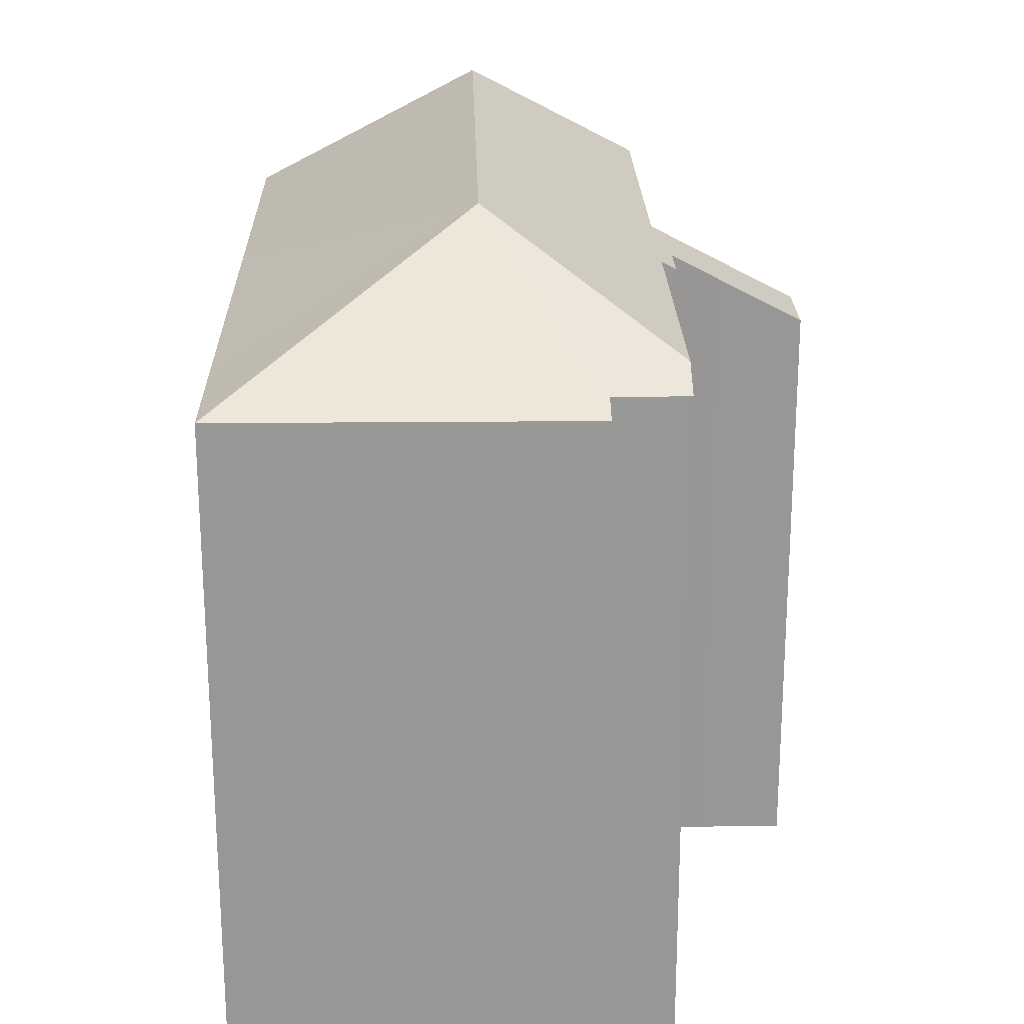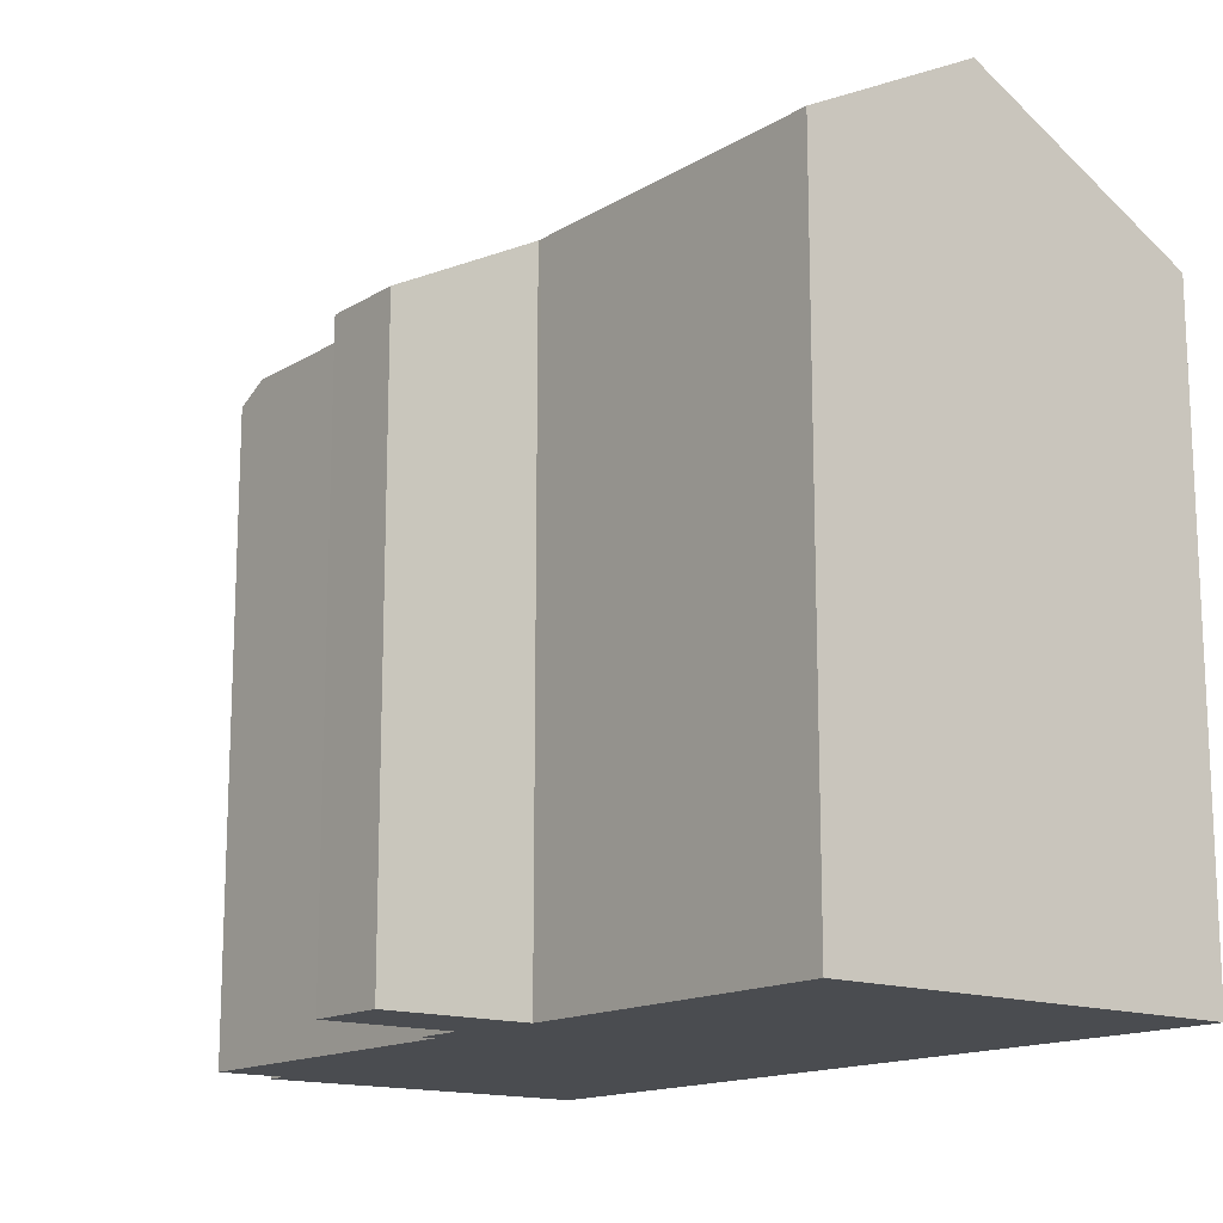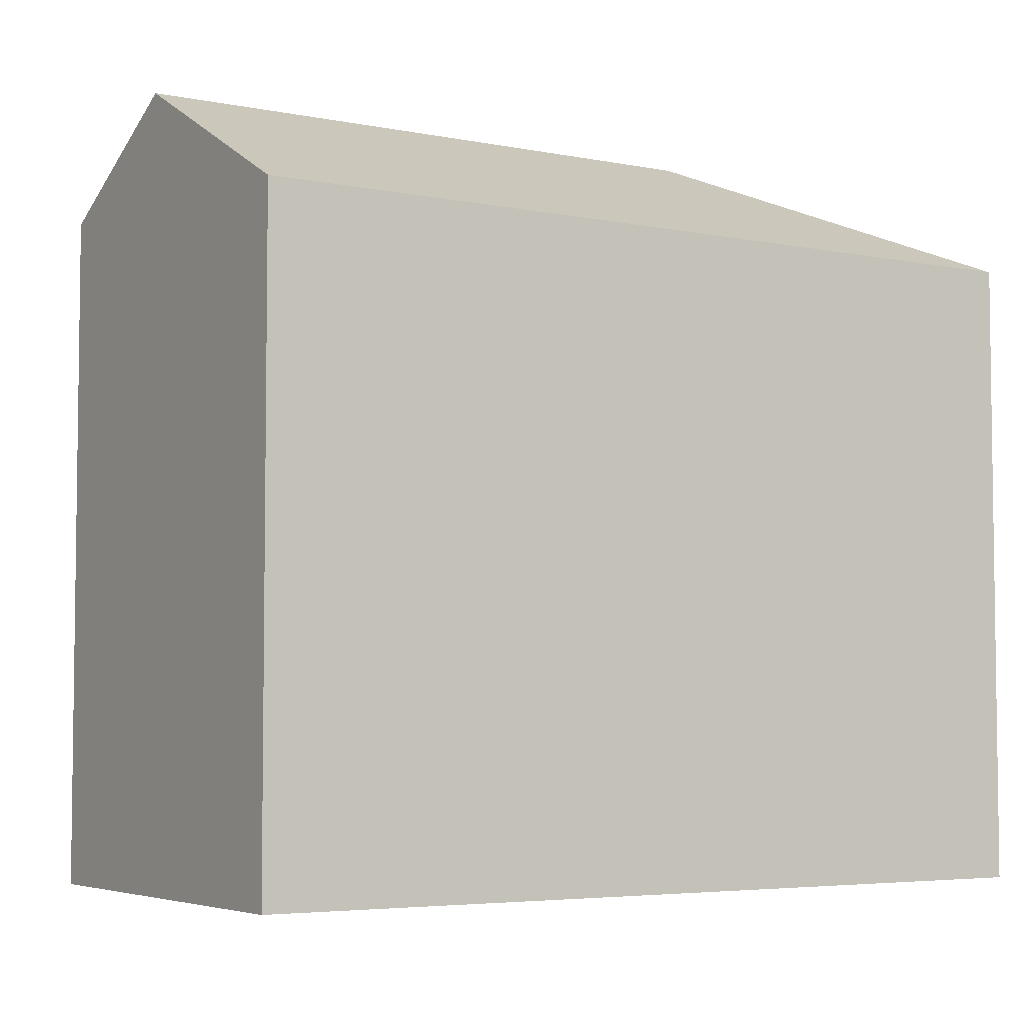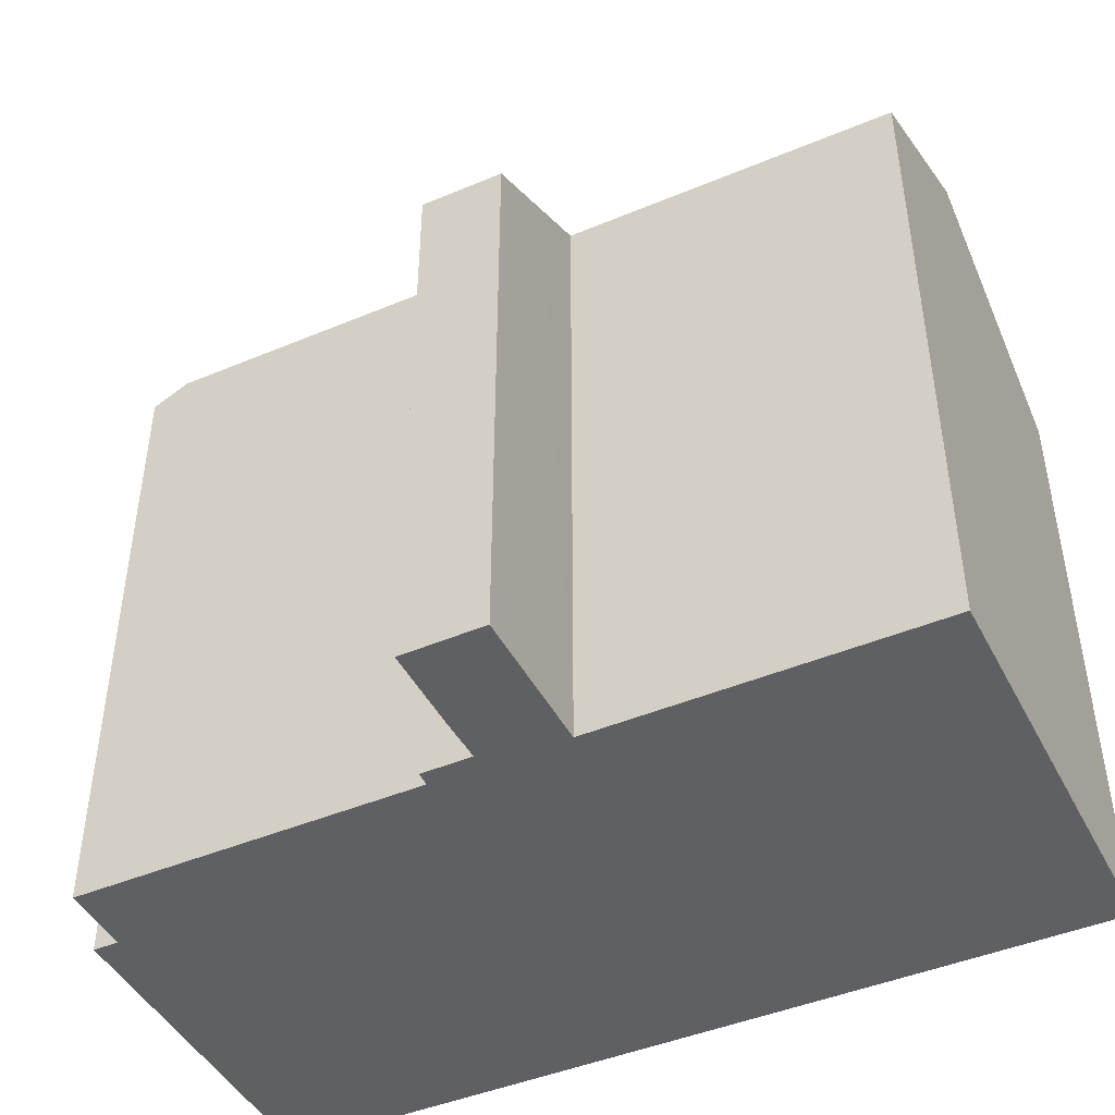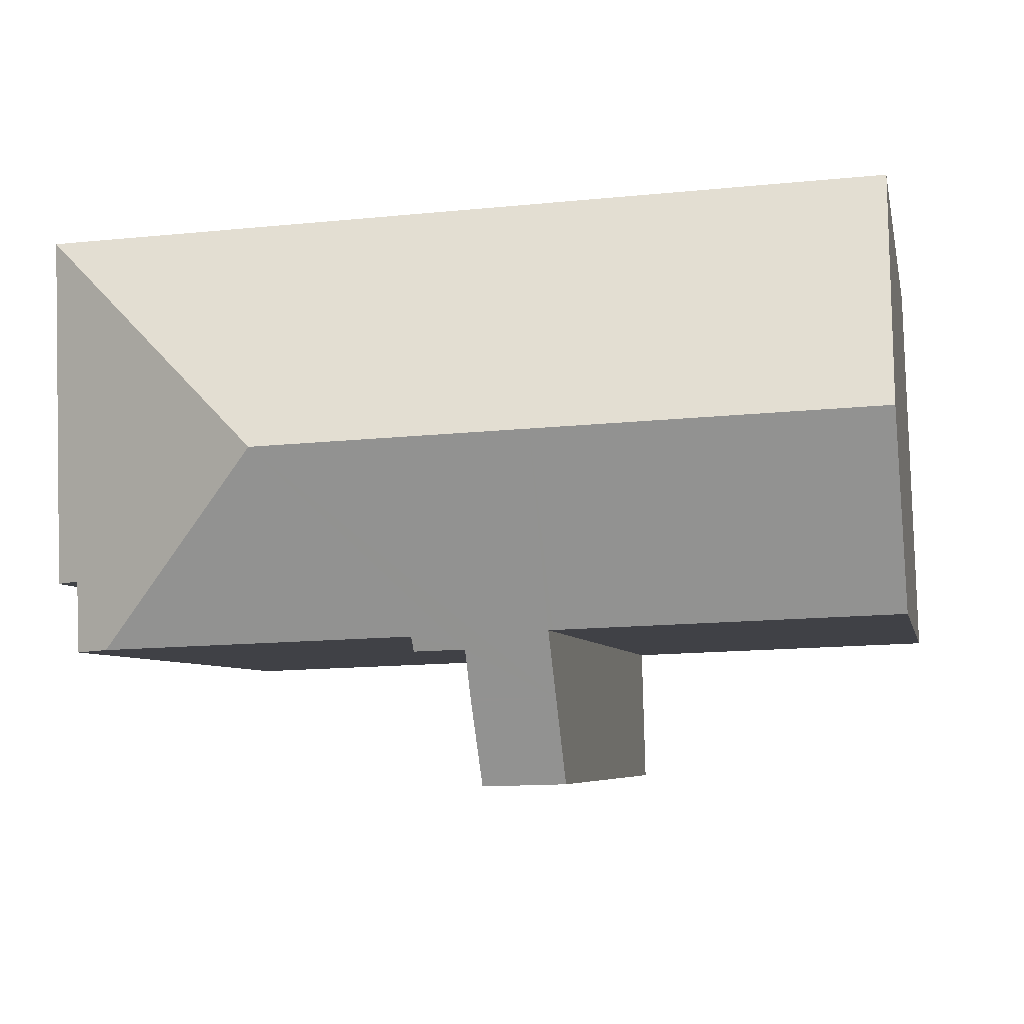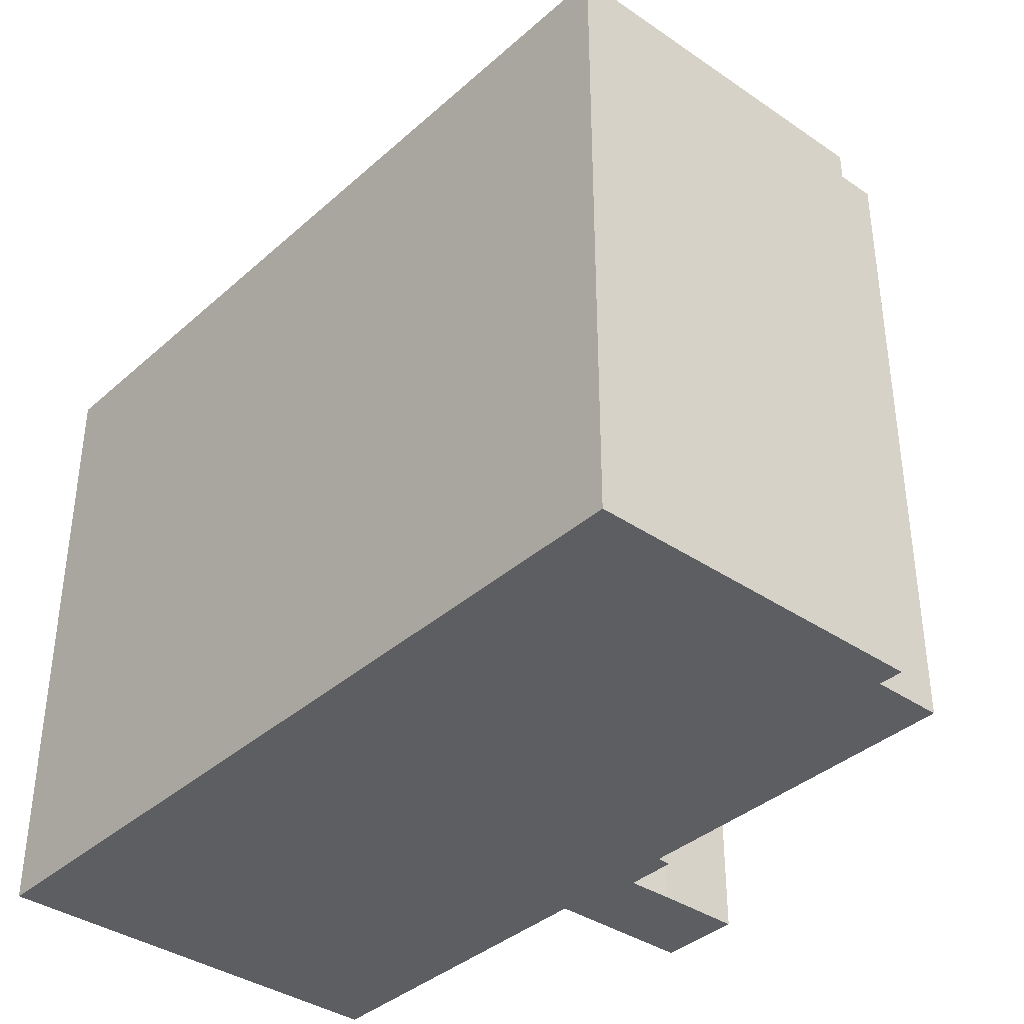
<metadata>
{"format":"obj","ext":"obj","renderer":"f3d","projection":"perspective","resolution":1024,"background":"white","views":[{"elev":22.0,"azim":90.8,"up":"+Y"},{"elev":-15.0,"azim":-126.2,"up":"+Y"},{"elev":-4.8,"azim":-30.4,"up":"+Y"},{"elev":-45.3,"azim":-152.1,"up":"+Y"},{"elev":-5.7,"azim":-169.0,"up":"+Z"},{"elev":-37.5,"azim":50.6,"up":"+Y"}]}
</metadata>
<code>
v  15.61 19.35 4.076
v  21.01 16.47 -0.745
v  20.07 16.95 -0.712
v  21.07 16.46 1.078
v  21.7 16.14 1.047
v  21.97 16.14 10.02
v  10.79 16.75 -0.759
v  12.12 16.94 -0.435
v  12.09 16.75 -0.801
v  8.572 14.97 -4.09
v  10.78 16.08 -2.032
v  10.71 14.98 -4.153
v  8.628 16.08 -1.949
v  10.78 16.14 -1.933
v  14.64 16.95 -0.523
v  8.671 16.94 -0.31
v  8.699 19.35 4.342
v  8.549 16.94 -0.306
v  0 16.92 1.036e-15
v  0.15 19.35 4.671
v  21.36 16.14 10.05
v  19.1 16.14 10.13
v  8.898 16.14 10.53
v  0.349 16.14 10.86
v  10.71 2.543e-16 -4.153
v  8.572 2.504e-16 -4.09
v  8.671 1.898e-17 -0.31
v  0 0 0
v  8.549 1.874e-17 -0.306
v  21.07 -6.601e-17 1.078
v  21.7 -6.411e-17 1.047
v  21.01 4.562e-17 -0.745
v  20.07 4.36e-17 -0.712
v  14.64 3.202e-17 -0.523
v  12.12 2.664e-17 -0.435
v  12.09 4.905e-17 -0.801
v  10.79 4.648e-17 -0.759
v  8.628 1.193e-16 -1.949
v  0.349 -6.648e-16 10.86
v  0.15 -2.86e-16 4.671
v  8.898 -6.447e-16 10.53
v  21.97 -6.138e-16 10.02
v  19.1 -6.206e-16 10.13
v  21.36 -6.153e-16 10.05
v  10.78 1.184e-16 -1.933
v  10.78 1.244e-16 -2.032
g defaultobject
f 1 2 3
f 2 1 4
f 4 1 5
f 5 1 6
f 7 8 9
f 10 11 12
f 11 10 13
f 11 13 14
f 14 13 7
f 15 1 3
f 1 15 8
f 1 8 7
f 1 7 13
f 1 13 16
f 1 16 17
f 17 16 18
f 17 18 19
f 17 19 20
f 1 21 6
f 21 1 22
f 22 1 23
f 23 1 24
f 24 1 17
f 24 17 20
f 25 10 12
f 10 25 26
f 27 18 16
f 18 27 19
f 19 27 28
f 28 27 29
f 5 30 4
f 30 5 31
f 2 15 3
f 15 2 32
f 15 32 8
f 8 32 33
f 8 33 34
f 8 34 35
f 36 7 9
f 7 36 37
f 13 27 16
f 27 13 10
f 27 10 26
f 27 26 38
f 19 24 20
f 24 19 28
f 24 28 39
f 39 28 40
f 39 23 24
f 23 39 22
f 22 39 41
f 22 41 21
f 21 41 6
f 6 41 42
f 42 41 43
f 42 43 44
f 42 5 6
f 5 42 31
f 4 32 2
f 32 4 30
f 35 9 8
f 9 35 36
f 37 14 7
f 14 37 45
f 45 11 14
f 11 45 12
f 12 45 25
f 25 45 46
f 42 30 31
f 30 33 32
f 33 30 42
f 33 42 44
f 33 44 34
f 34 44 43
f 34 43 41
f 34 41 35
f 35 41 37
f 37 41 27
f 37 27 26
f 26 27 38
f 27 41 29
f 29 41 28
f 28 41 39
f 28 39 40
f 46 26 25
f 26 46 45
f 26 45 37
f 37 36 35

</code>
